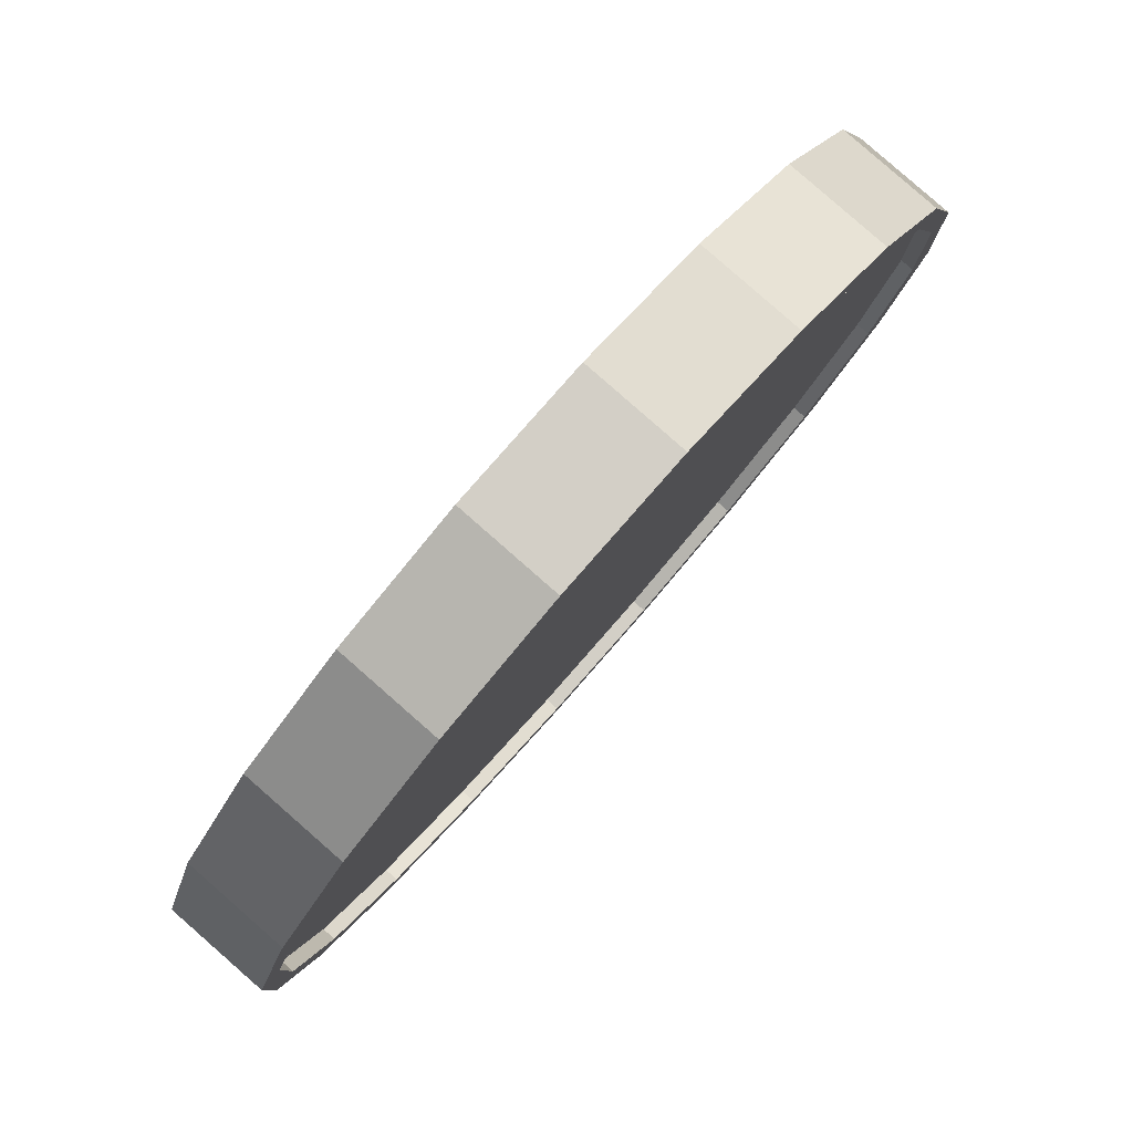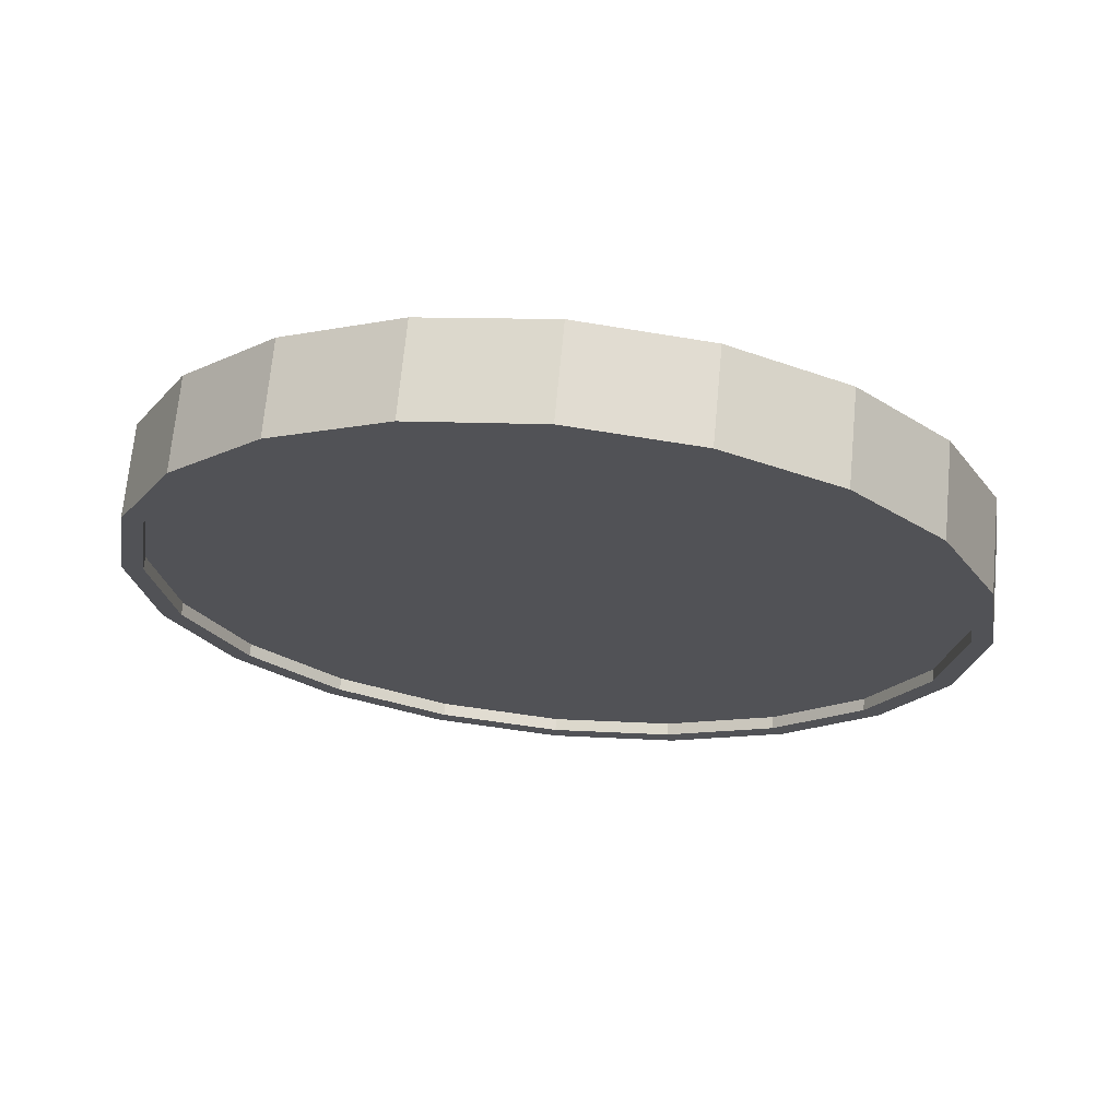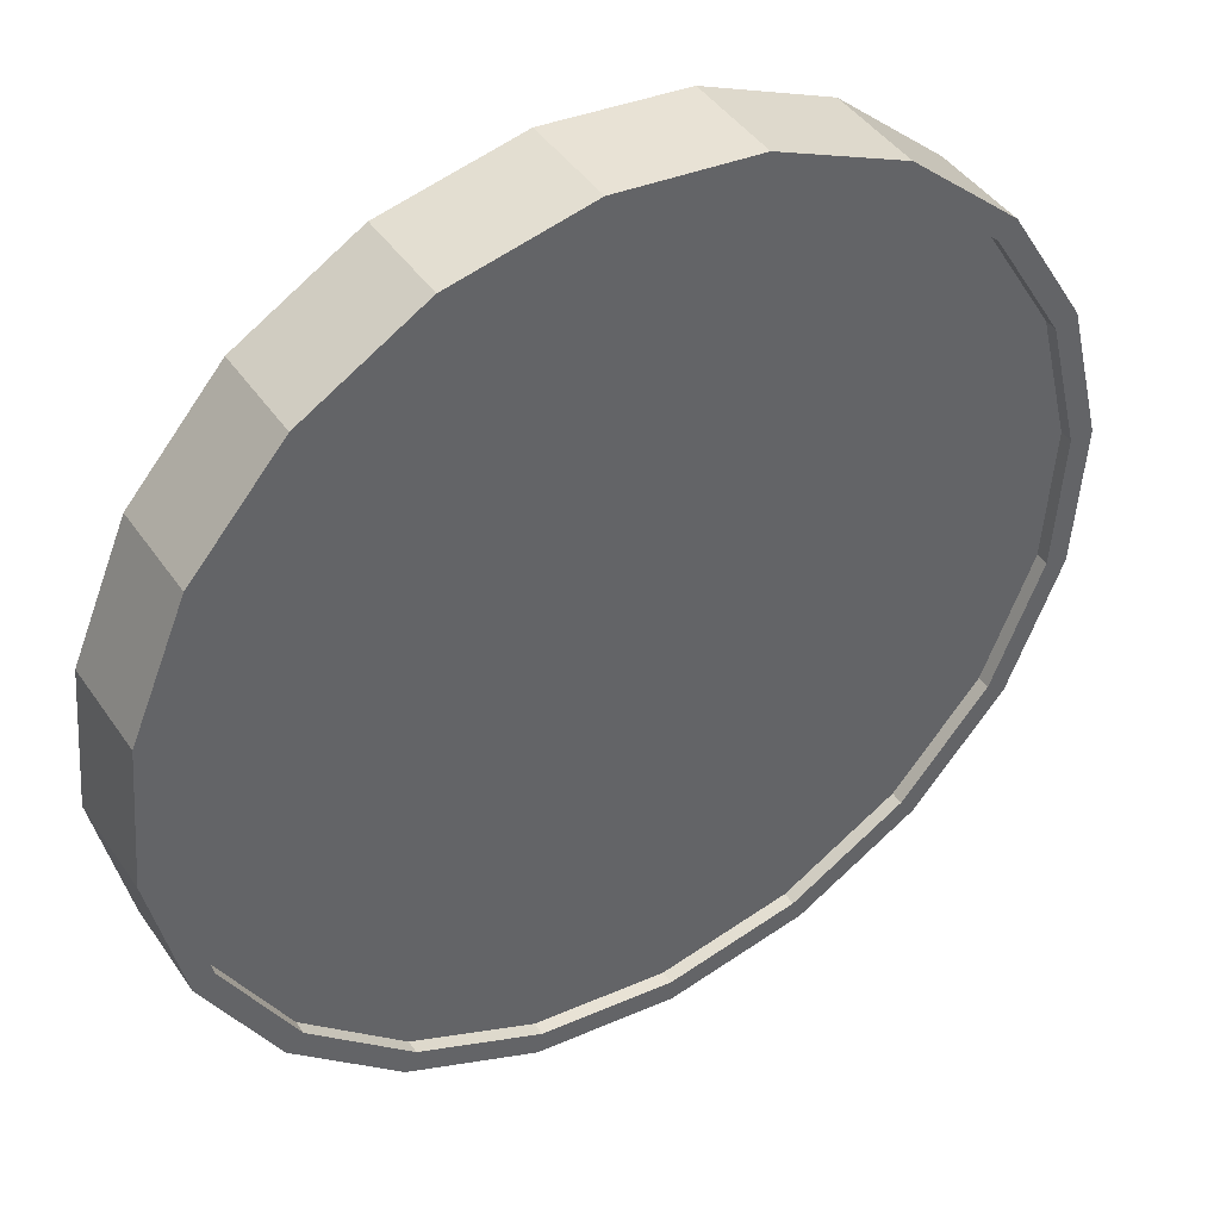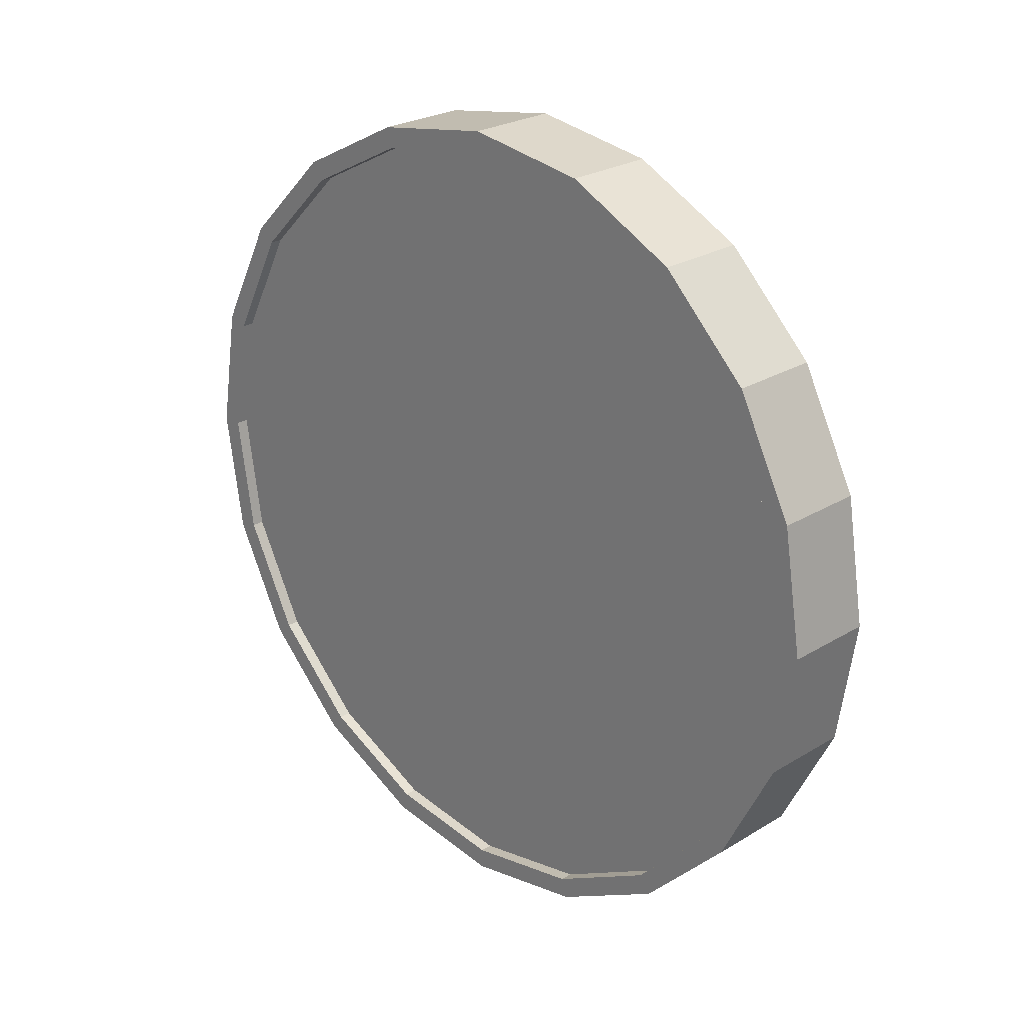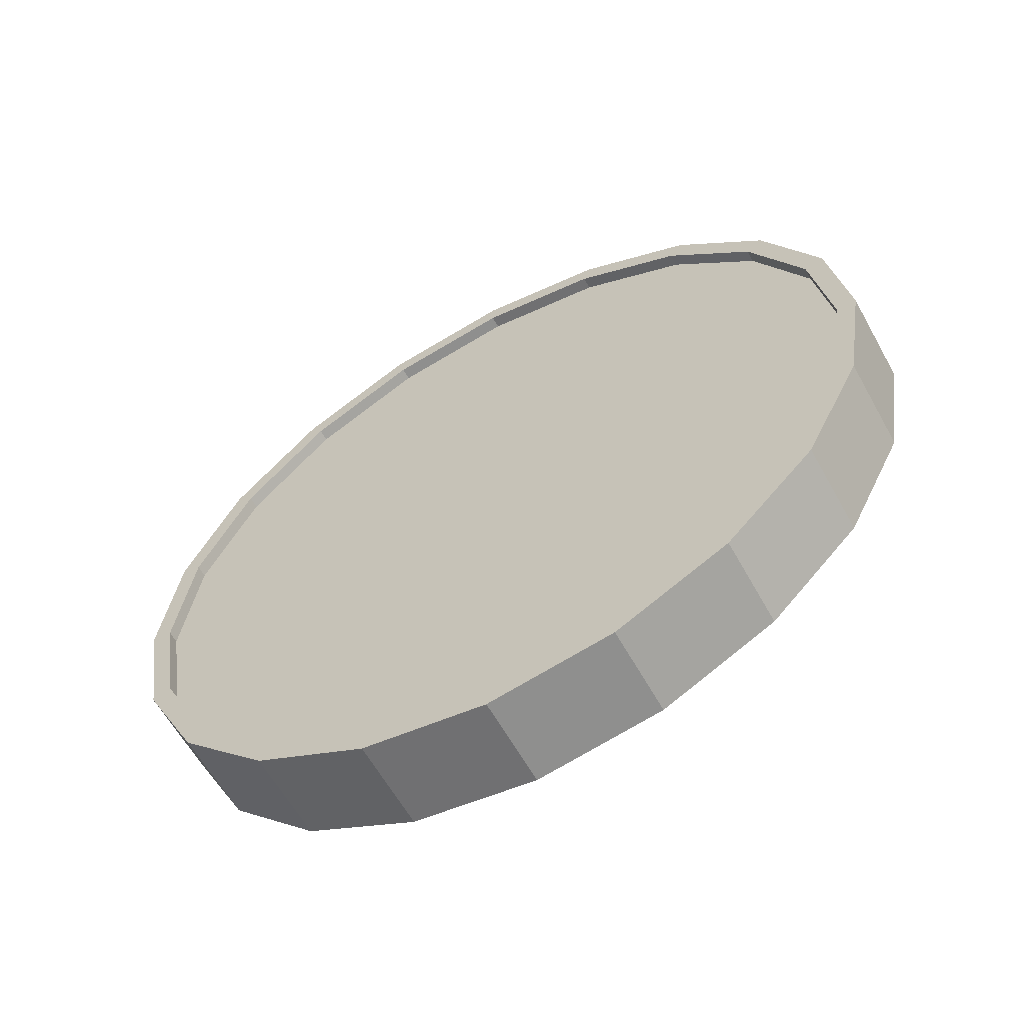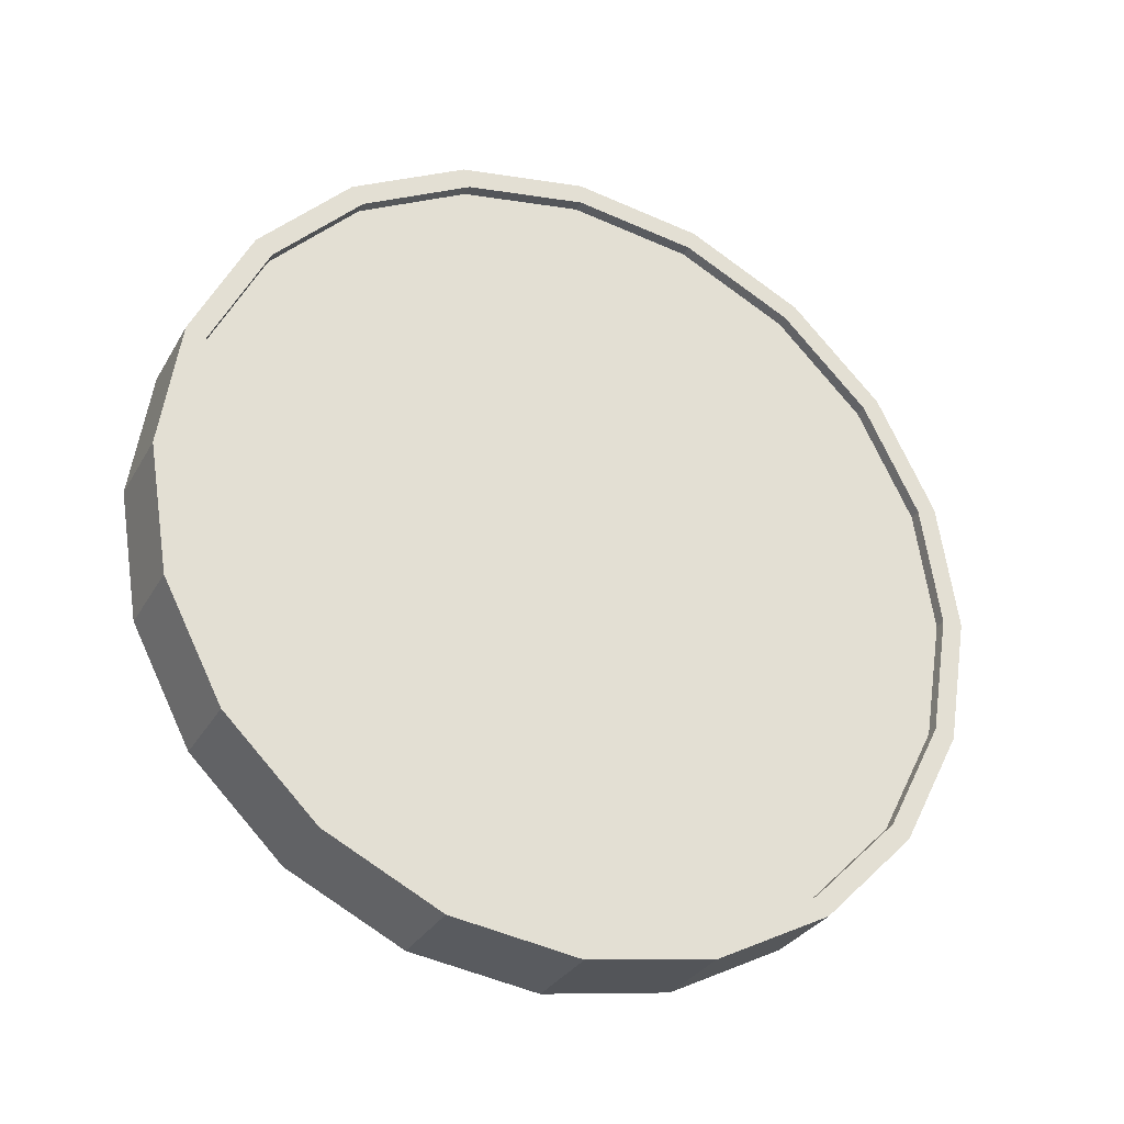
<metadata>
{"format":"obj","ext":"obj","renderer":"f3d","projection":"perspective","resolution":1024,"background":"white","views":[{"elev":-15.1,"azim":-6.4,"up":"+Z"},{"elev":68.7,"azim":-43.8,"up":"+Y"},{"elev":-7.8,"azim":46.8,"up":"+Z"},{"elev":24.5,"azim":-4.3,"up":"+Y"},{"elev":-60.5,"azim":159.7,"up":"+Y"},{"elev":-29.5,"azim":-73.5,"up":"+Y"}]}
</metadata>
<code>
o Cylinder
v -0.7392 1 -0.6828
v -0.5688 1 -0.8302
v -0.7072 0.691 -0.6458
v -0.5368 0.691 -0.7932
v -0.6143 0.4122 -0.5383
v -0.4439 0.4122 -0.6857
v -0.4697 0.191 -0.371
v -0.2992 0.191 -0.5183
v -0.2873 0.04894 -0.1601
v -0.1169 0.04894 -0.3075
v -0.08524 -0 0.07369
v 0.08524 -0 -0.07369
v 0.1169 0.04894 0.3075
v 0.2873 0.04894 0.1601
v 0.2992 0.191 0.5183
v 0.4697 0.191 0.371
v 0.4439 0.4122 0.6857
v 0.6143 0.4122 0.5383
v 0.5368 0.691 0.7932
v 0.7072 0.691 0.6458
v 0.5688 1 0.8302
v 0.7392 1 0.6828
v 0.5368 1.309 0.7932
v 0.7072 1.309 0.6458
v 0.4439 1.588 0.6857
v 0.6143 1.588 0.5383
v 0.2992 1.809 0.5183
v 0.4697 1.809 0.371
v 0.1169 1.951 0.3075
v 0.2873 1.951 0.1601
v -0.08524 2 0.07369
v 0.08524 2 -0.07369
v -0.2873 1.951 -0.1601
v -0.1169 1.951 -0.3075
v -0.4697 1.809 -0.371
v -0.2992 1.809 -0.5183
v -0.6143 1.588 -0.5383
v -0.4439 1.588 -0.6857
v -0.7072 1.309 -0.6458
v -0.5368 1.309 -0.7932
v -0.5057 0.7064 -0.7572
v -0.5361 1 -0.7924
v -0.4174 0.4416 -0.6551
v -0.28 0.2314 -0.4961
v -0.1068 0.0965 -0.2958
v 0.08524 0.05 -0.07369
v 0.2772 0.0965 0.1484
v 0.4504 0.2314 0.3487
v 0.5879 0.4416 0.5077
v 0.6761 0.7064 0.6098
v 0.7065 1 0.645
v 0.6761 1.294 0.6098
v 0.5879 1.558 0.5077
v 0.4504 1.769 0.3487
v 0.2772 1.904 0.1484
v 0.08524 1.95 -0.07369
v -0.1068 1.904 -0.2958
v -0.28 1.769 -0.4961
v -0.4174 1.558 -0.6551
v -0.5057 1.294 -0.7572
v -0.5284 0.7064 -0.7376
v -0.5588 1 -0.7727
v -0.4401 0.4416 -0.6355
v -0.3026 0.2314 -0.4765
v -0.1294 0.0965 -0.2762
v 0.06255 0.05 -0.05407
v 0.2545 0.0965 0.168
v 0.4277 0.2314 0.3683
v 0.5652 0.4416 0.5273
v 0.6534 0.7064 0.6294
v 0.6839 1 0.6646
v 0.6534 1.294 0.6294
v 0.5652 1.558 0.5273
v 0.4277 1.769 0.3683
v 0.2545 1.904 0.168
v 0.06255 1.95 -0.05407
v -0.1295 1.904 -0.2762
v -0.3027 1.769 -0.4765
v -0.4401 1.558 -0.6355
v -0.5284 1.294 -0.7376
v -0.7065 1 -0.645
v -0.6761 0.7064 -0.6098
v -0.5879 0.4416 -0.5077
v -0.4504 0.2314 -0.3487
v -0.2772 0.0965 -0.1484
v -0.08524 0.05 0.07369
v 0.1068 0.0965 0.2958
v 0.28 0.2314 0.4961
v 0.4174 0.4416 0.6551
v 0.5057 0.7064 0.7572
v 0.5361 1 0.7924
v 0.5057 1.294 0.7572
v 0.4174 1.558 0.6551
v 0.28 1.769 0.4961
v 0.1068 1.904 0.2958
v -0.08524 1.95 0.07369
v -0.2772 1.904 -0.1484
v -0.4504 1.769 -0.3487
v -0.5879 1.558 -0.5077
v -0.6761 1.294 -0.6098
v -0.6839 1 -0.6646
v -0.6534 0.7064 -0.6294
v -0.5652 0.4416 -0.5273
v -0.4277 0.2314 -0.3683
v -0.2545 0.0965 -0.168
v -0.06255 0.05 0.05407
v 0.1294 0.0965 0.2762
v 0.3026 0.2314 0.4765
v 0.4401 0.4416 0.6355
v 0.5284 0.7064 0.7376
v 0.5588 1 0.7727
v 0.5284 1.294 0.7376
v 0.4401 1.558 0.6355
v 0.3026 1.769 0.4765
v 0.1294 1.904 0.2762
v -0.06255 1.95 0.05407
v -0.2545 1.904 -0.168
v -0.4277 1.769 -0.3683
v -0.5652 1.558 -0.5273
v -0.6534 1.294 -0.6294
g Cylinder_Cylinder_Material.001
f 1 2 4 3
f 3 4 6 5
f 5 6 8 7
f 7 8 10 9
f 9 10 12 11
f 11 12 14 13
f 13 14 16 15
f 15 16 18 17
f 17 18 20 19
f 19 20 22 21
f 21 22 24 23
f 23 24 26 25
f 25 26 28 27
f 27 28 30 29
f 29 30 32 31
f 31 32 34 33
f 33 34 36 35
f 35 36 38 37
f 14 12 46 47
f 37 38 40 39
f 39 40 2 1
f 21 23 92 91
f 50 49 69 70
f 24 22 51 52
f 34 32 56 57
f 10 8 44 45
f 20 18 49 50
f 30 28 54 55
f 40 38 59 60
f 6 4 41 43
f 16 14 47 48
f 26 24 52 53
f 36 34 57 58
f 12 10 45 46
f 22 20 50 51
f 32 30 55 56
f 2 40 60 42
f 8 6 43 44
f 18 16 48 49
f 4 2 42 41
f 28 26 53 54
f 38 36 58 59
f 61 62 80 79 78 77 76 75 74 73 72 71 70 69 68 67 66 65 64 63
f 43 41 61 63
f 58 57 77 78
f 51 50 70 71
f 44 43 63 64
f 59 58 78 79
f 52 51 71 72
f 45 44 64 65
f 60 59 79 80
f 53 52 72 73
f 46 45 65 66
f 42 60 80 62
f 54 53 73 74
f 47 46 66 67
f 55 54 74 75
f 48 47 67 68
f 56 55 75 76
f 49 48 68 69
f 41 42 62 61
f 57 56 76 77
f 83 84 104 103
f 31 33 97 96
f 7 9 85 84
f 17 19 90 89
f 27 29 95 94
f 37 39 100 99
f 3 5 83 82
f 13 15 88 87
f 23 25 93 92
f 33 35 98 97
f 9 11 86 85
f 19 21 91 90
f 29 31 96 95
f 39 1 81 100
f 5 7 84 83
f 15 17 89 88
f 1 3 82 81
f 25 27 94 93
f 35 37 99 98
f 11 13 87 86
f 101 102 103 104 105 106 107 108 109 110 111 112 113 114 115 116 117 118 119 120
f 98 99 119 118
f 91 92 112 111
f 84 85 105 104
f 99 100 120 119
f 92 93 113 112
f 85 86 106 105
f 100 81 101 120
f 93 94 114 113
f 86 87 107 106
f 94 95 115 114
f 87 88 108 107
f 95 96 116 115
f 88 89 109 108
f 81 82 102 101
f 96 97 117 116
f 89 90 110 109
f 82 83 103 102
f 97 98 118 117
f 90 91 111 110

</code>
